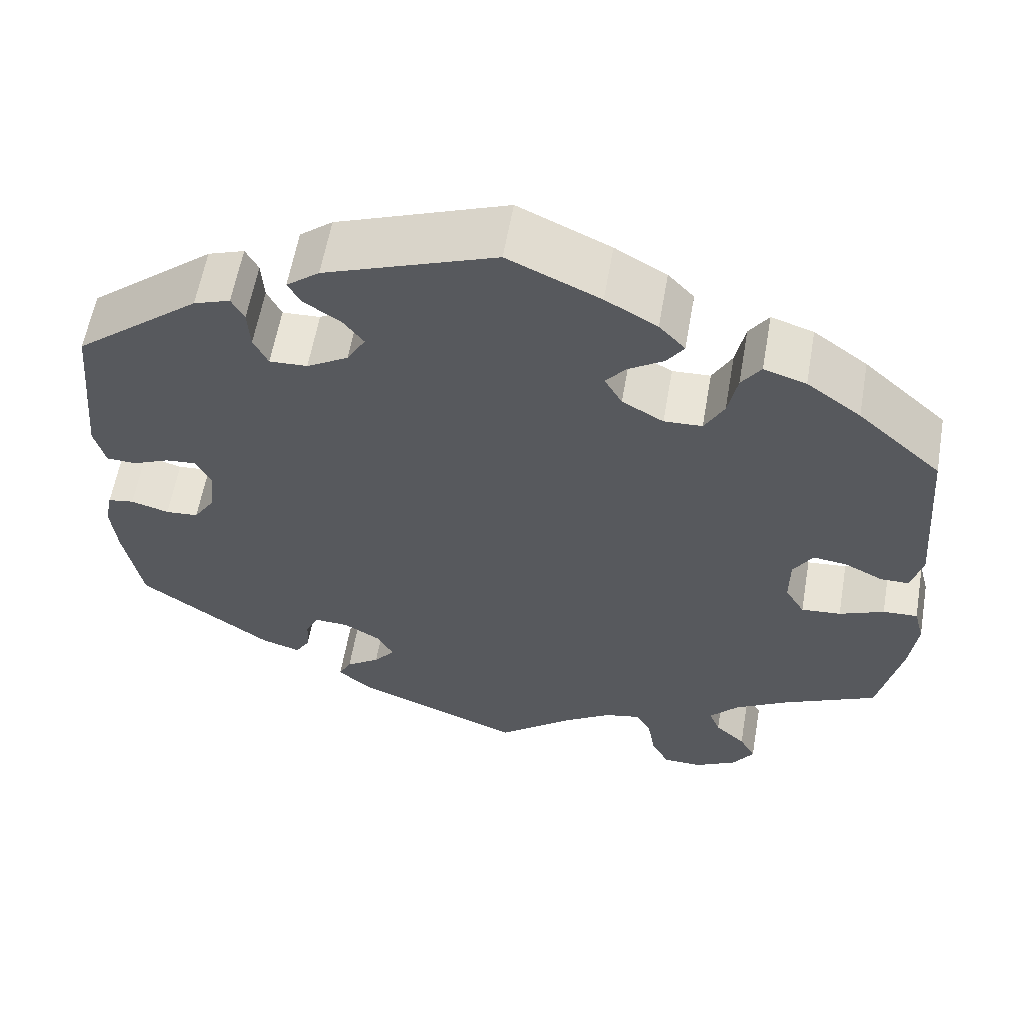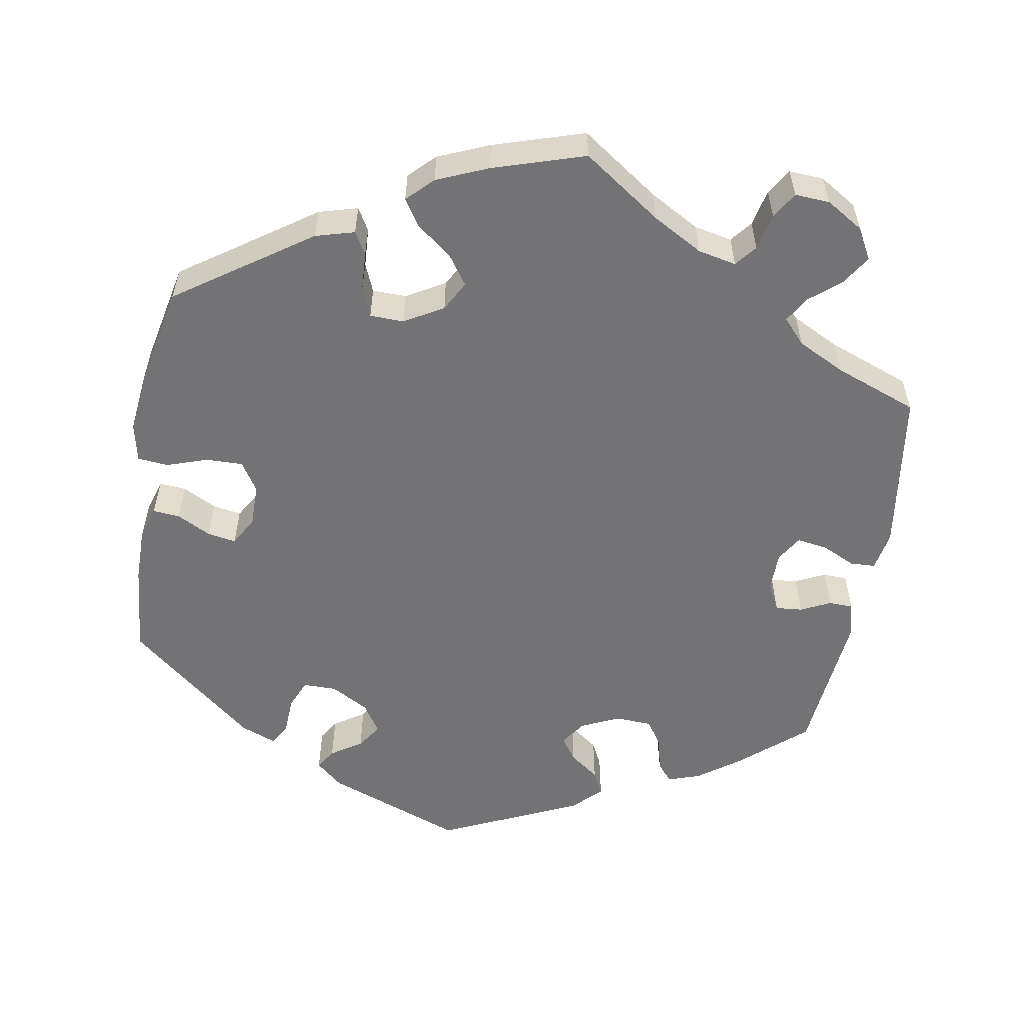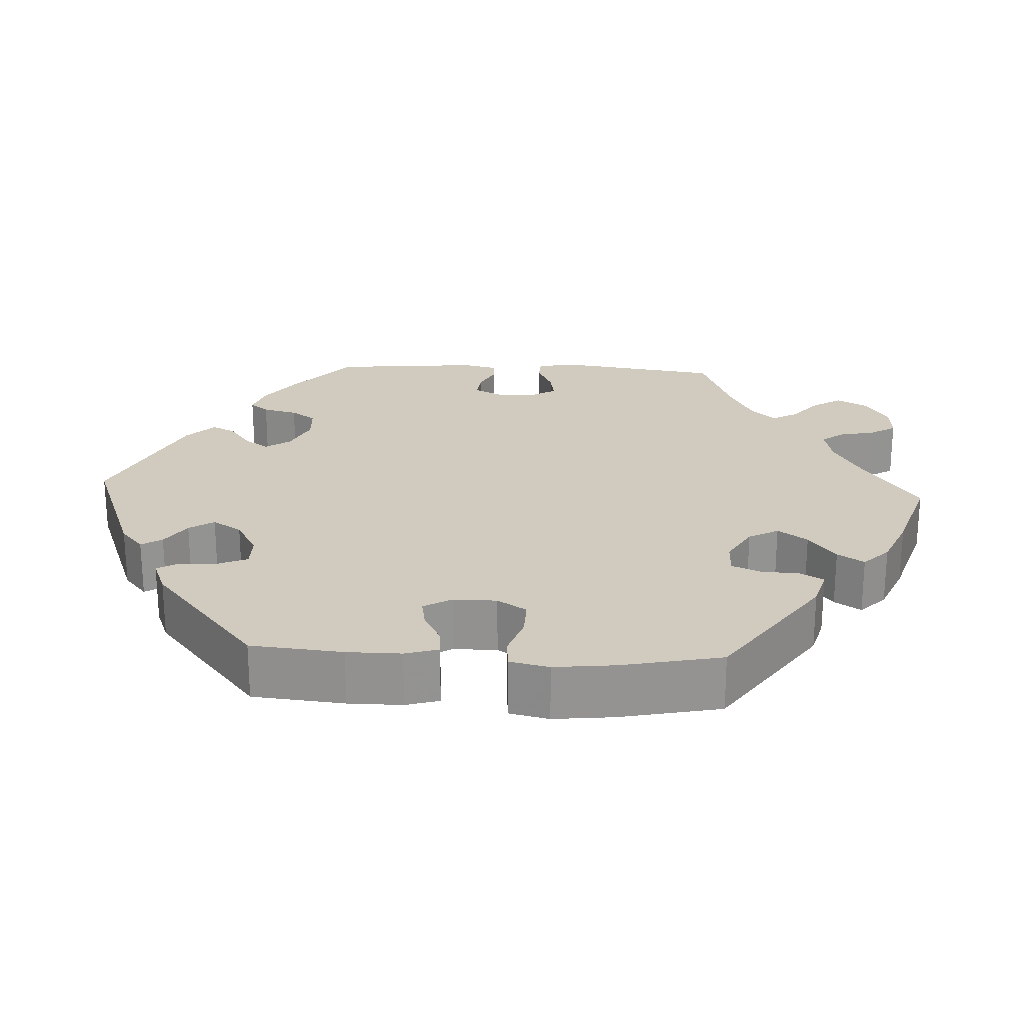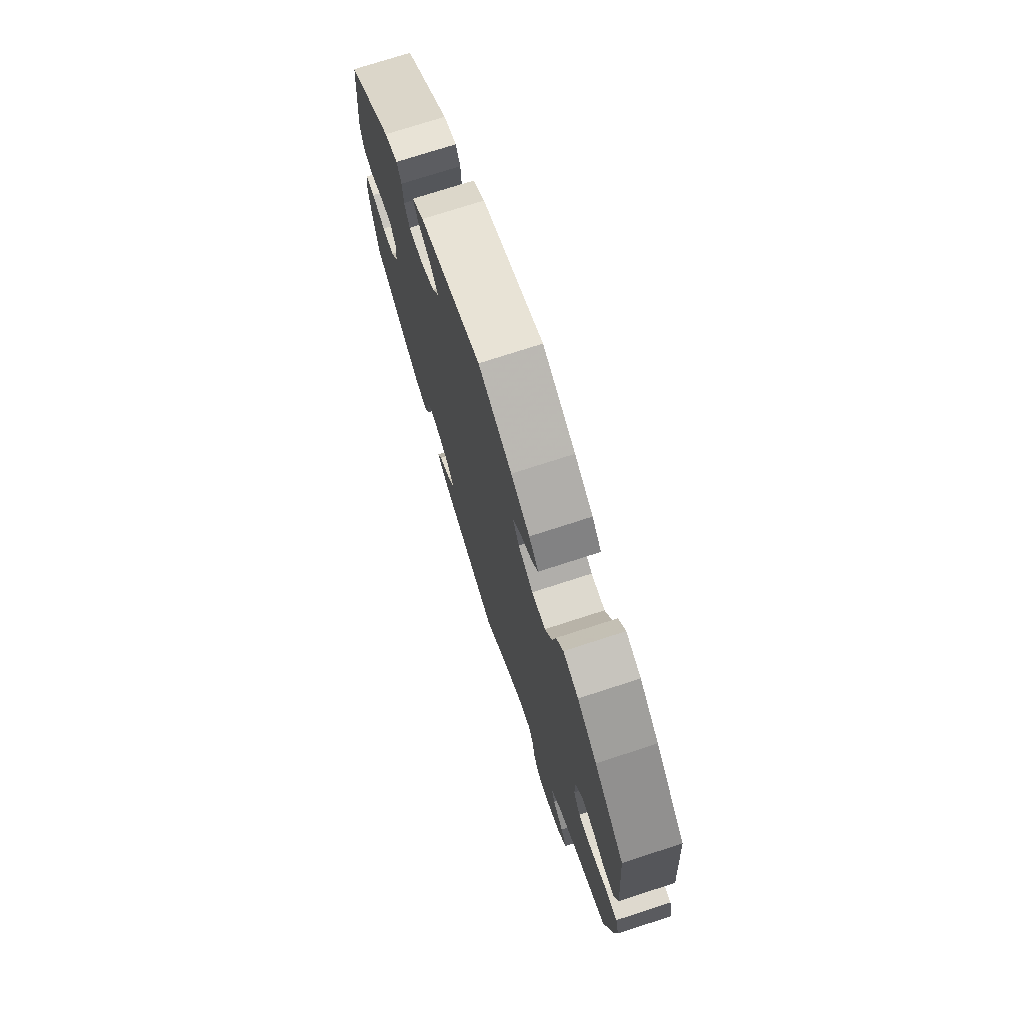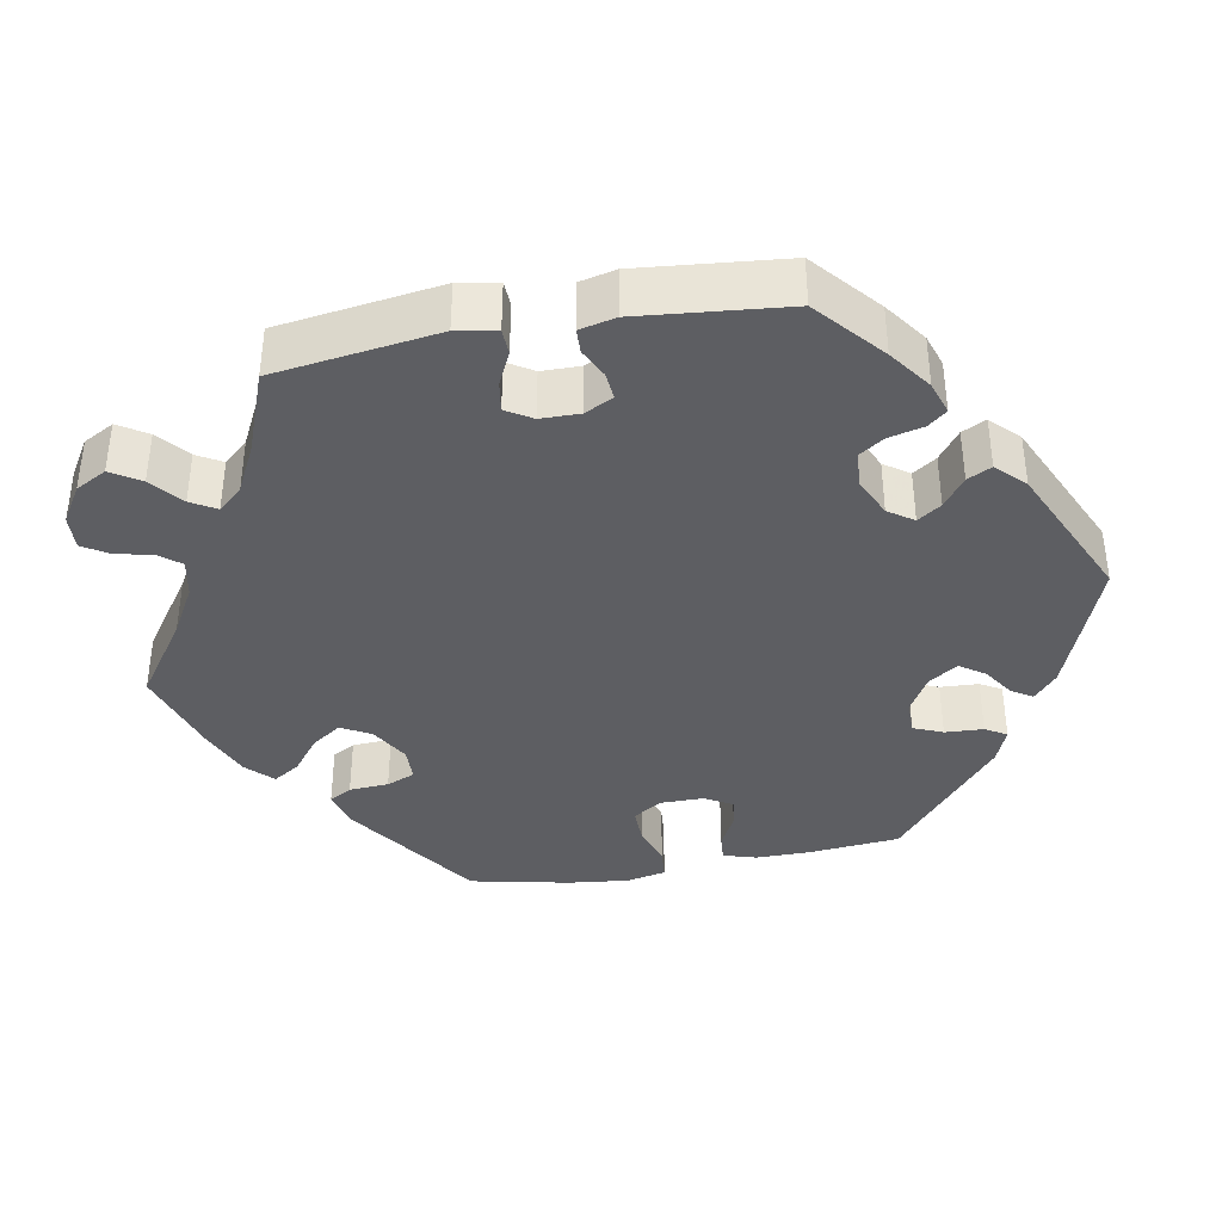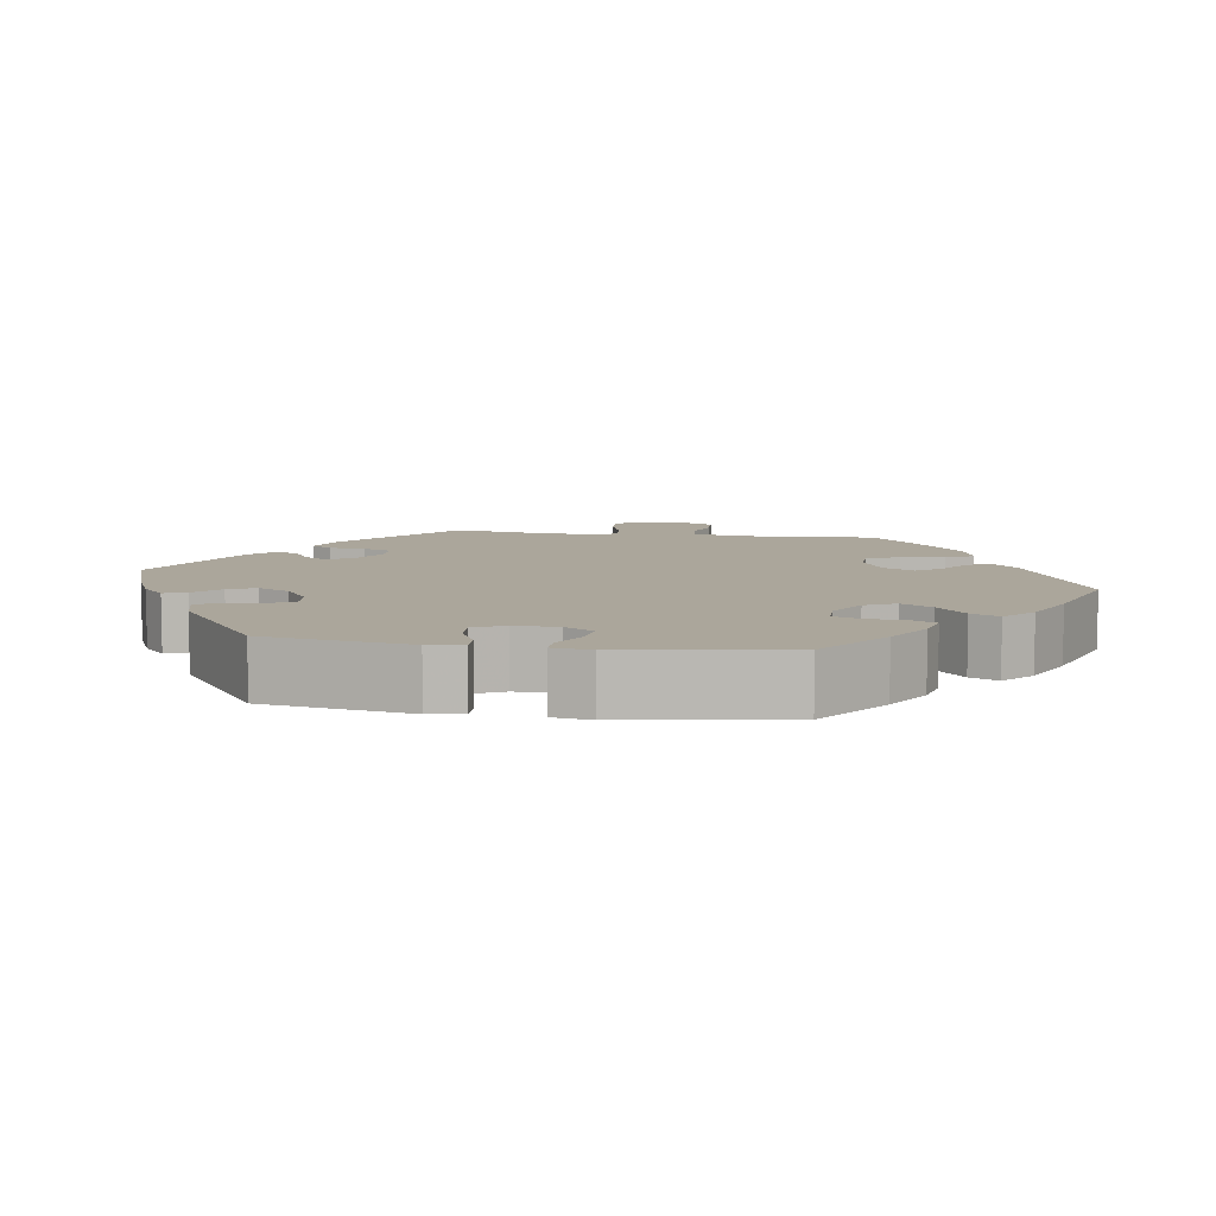
<metadata>
{"format":"obj","ext":"obj","renderer":"f3d","projection":"perspective","resolution":1024,"background":"white","views":[{"elev":59.3,"azim":9.9,"up":"+Z"},{"elev":-56.0,"azim":110.2,"up":"+Y"},{"elev":23.5,"azim":33.0,"up":"+Y"},{"elev":74.0,"azim":72.0,"up":"+Z"},{"elev":-38.3,"azim":-139.7,"up":"+Y"},{"elev":8.0,"azim":-20.9,"up":"+Y"}]}
</metadata>
<code>
v 0.517 0.07 0.079
v 0.504 0.07 0.028
v 0.47 0.07 0.028
v 0.424 0.07 0.051
v 0.384 0.07 0.056
v 0.361 0.07 0.018
v 0.361 0.07 -0.04
v 0.384 0.07 -0.078
v 0.431 0.07 -0.074
v 0.484 0.07 -0.052
v 0.525 0.07 -0.05
v 0.537 0.07 -0.095
v 0.528 0.07 -0.167
v 0.501 0.07 -0.289
v 0.389 0.07 -0.342
v 0.325 0.07 -0.38
v 0.291 0.07 -0.418
v 0.304 0.07 -0.451
v 0.34 0.07 -0.484
v 0.359 0.07 -0.519
v 0.334 0.07 -0.557
v 0.284 0.07 -0.584
v 0.238 0.07 -0.583
v 0.217 0.07 -0.543
v 0.208 0.07 -0.491
v 0.189 0.07 -0.458
v 0.147 0.07 -0.467
v 0.089 0.07 -0.505
v 0 0.07 -0.578
v -0.199 0.07 -0.498
v -0.239 0.07 -0.464
v -0.224 0.07 -0.435
v -0.184 0.07 -0.407
v -0.159 0.07 -0.376
v -0.178 0.07 -0.341
v -0.222 0.07 -0.315
v -0.263 0.07 -0.313
v -0.278 0.07 -0.345
v -0.281 0.07 -0.388
v -0.298 0.07 -0.415
v -0.344 0.07 -0.401
v -0.501 0.07 -0.289
v -0.522 0.07 -0.178
v -0.529 0.07 -0.111
v -0.52 0.07 -0.067
v -0.489 0.07 -0.062
v -0.444 0.07 -0.075
v -0.405 0.07 -0.072
v -0.379 0.07 -0.032
v -0.374 0.07 0.023
v -0.391 0.07 0.059
v -0.428 0.07 0.056
v -0.472 0.07 0.037
v -0.507 0.07 0.039
v -0.52 0.07 0.088
v -0.501 0.07 0.288
v -0.352 0.07 0.41
v -0.309 0.07 0.425
v -0.294 0.07 0.397
v -0.291 0.07 0.349
v -0.274 0.07 0.314
v -0.229 0.07 0.316
v -0.18 0.07 0.345
v -0.158 0.07 0.383
v -0.183 0.07 0.416
v -0.225 0.07 0.443
v -0.241 0.07 0.471
v -0.202 0.07 0.502
v 0 0.07 0.577
v 0.109 0.07 0.527
v 0.17 0.07 0.492
v 0.201 0.07 0.459
v 0.181 0.07 0.43
v 0.139 0.07 0.403
v 0.115 0.07 0.374
v 0.136 0.07 0.337
v 0.185 0.07 0.309
v 0.23 0.07 0.311
v 0.253 0.07 0.353
v 0.264 0.07 0.408
v 0.287 0.07 0.441
v 0.337 0.07 0.425
v 0.401 0.07 0.378
v 0.5 0.07 0.289
v 0.517 0 0.079
v 0.504 0 0.028
v 0.47 0 0.028
v 0.424 0 0.051
v 0.384 0 0.056
v 0.361 0 0.018
v 0.361 0 -0.04
v 0.384 0 -0.078
v 0.431 0 -0.074
v 0.484 0 -0.052
v 0.525 0 -0.05
v 0.537 0 -0.095
v 0.528 0 -0.167
v 0.501 0 -0.289
v 0.389 0 -0.342
v 0.325 0 -0.38
v 0.291 0 -0.418
v 0.304 0 -0.451
v 0.34 0 -0.484
v 0.359 0 -0.519
v 0.334 0 -0.557
v 0.284 0 -0.584
v 0.238 0 -0.583
v 0.217 0 -0.543
v 0.208 0 -0.491
v 0.189 0 -0.458
v 0.147 0 -0.467
v 0.089 0 -0.505
v 0 0 -0.578
v -0.199 0 -0.498
v -0.239 0 -0.464
v -0.224 0 -0.435
v -0.184 0 -0.407
v -0.159 0 -0.376
v -0.178 0 -0.341
v -0.222 0 -0.315
v -0.263 0 -0.313
v -0.278 0 -0.345
v -0.281 0 -0.388
v -0.298 0 -0.415
v -0.344 0 -0.401
v -0.501 0 -0.289
v -0.522 0 -0.178
v -0.529 0 -0.111
v -0.52 0 -0.067
v -0.489 0 -0.062
v -0.444 0 -0.075
v -0.405 0 -0.072
v -0.379 0 -0.032
v -0.374 0 0.023
v -0.391 0 0.059
v -0.428 0 0.056
v -0.472 0 0.037
v -0.507 0 0.039
v -0.52 0 0.088
v -0.501 0 0.288
v -0.352 0 0.41
v -0.309 0 0.425
v -0.294 0 0.397
v -0.291 0 0.349
v -0.274 0 0.314
v -0.229 0 0.316
v -0.18 0 0.345
v -0.158 0 0.383
v -0.183 0 0.416
v -0.225 0 0.443
v -0.241 0 0.471
v -0.202 0 0.502
v 0 0 0.577
v 0.109 0 0.527
v 0.17 0 0.492
v 0.201 0 0.459
v 0.181 0 0.43
v 0.139 0 0.403
v 0.115 0 0.374
v 0.136 0 0.337
v 0.185 0 0.309
v 0.23 0 0.311
v 0.253 0 0.353
v 0.264 0 0.408
v 0.287 0 0.441
v 0.337 0 0.425
v 0.401 0 0.378
v 0.5 0 0.289
f 79 80 81 82
f 78 79 82 83
f 71 72 73 74
f 71 74 75
f 70 71 75
f 69 70 75
f 68 69 75
f 65 66 67 68
f 64 65 68 75
f 63 64 75 76
f 57 58 59 60
f 57 60 61
f 56 57 61
f 55 56 61 62
f 52 53 54 55
f 51 52 55 62
f 44 45 46 47
f 44 47 48
f 43 44 48
f 42 43 48
f 41 42 48 49
f 38 39 40 41
f 37 38 41 49
f 30 31 32 33
f 28 29 30 33
f 27 28 33 34
f 26 27 34 35
f 22 23 24 25
f 22 25 26
f 21 22 26
f 18 19 20 21
f 17 18 21 26
f 16 17 26 35
f 12 13 14 15
f 9 10 11 12
f 8 9 12 15
f 7 8 15 16
f 1 2 3 4
f 1 4 5
f 78 83 84 1
f 62 63 76 77
f 50 51 62 77
f 36 37 49 50
f 6 7 16 35
f 5 6 35 36
f 77 78 1 5
f 5 36 50 77
f 166 165 164 163
f 167 166 163 162
f 158 157 156 155
f 159 158 155
f 159 155 154
f 159 154 153
f 159 153 152
f 152 151 150 149
f 159 152 149 148
f 160 159 148 147
f 144 143 142 141
f 145 144 141
f 145 141 140
f 146 145 140 139
f 139 138 137 136
f 146 139 136 135
f 131 130 129 128
f 132 131 128
f 132 128 127
f 132 127 126
f 133 132 126 125
f 125 124 123 122
f 133 125 122 121
f 117 116 115 114
f 117 114 113 112
f 118 117 112 111
f 119 118 111 110
f 109 108 107 106
f 110 109 106
f 110 106 105
f 105 104 103 102
f 110 105 102 101
f 119 110 101 100
f 99 98 97 96
f 96 95 94 93
f 99 96 93 92
f 100 99 92 91
f 88 87 86 85
f 89 88 85
f 85 168 167 162
f 161 160 147 146
f 161 146 135 134
f 134 133 121 120
f 119 100 91 90
f 120 119 90 89
f 89 85 162 161
f 161 134 120 89
f 1 85 86 2
f 2 86 87 3
f 3 87 88 4
f 4 88 89 5
f 5 89 90 6
f 6 90 91 7
f 7 91 92 8
f 8 92 93 9
f 9 93 94 10
f 10 94 95 11
f 11 95 96 12
f 12 96 97 13
f 13 97 98 14
f 14 98 99 15
f 15 99 100 16
f 16 100 101 17
f 17 101 102 18
f 18 102 103 19
f 19 103 104 20
f 20 104 105 21
f 21 105 106 22
f 22 106 107 23
f 23 107 108 24
f 24 108 109 25
f 25 109 110 26
f 26 110 111 27
f 27 111 112 28
f 28 112 113 29
f 29 113 114 30
f 30 114 115 31
f 31 115 116 32
f 32 116 117 33
f 33 117 118 34
f 34 118 119 35
f 35 119 120 36
f 36 120 121 37
f 37 121 122 38
f 38 122 123 39
f 39 123 124 40
f 40 124 125 41
f 41 125 126 42
f 42 126 127 43
f 43 127 128 44
f 44 128 129 45
f 45 129 130 46
f 46 130 131 47
f 47 131 132 48
f 48 132 133 49
f 49 133 134 50
f 50 134 135 51
f 51 135 136 52
f 52 136 137 53
f 53 137 138 54
f 54 138 139 55
f 55 139 140 56
f 56 140 141 57
f 57 141 142 58
f 58 142 143 59
f 59 143 144 60
f 60 144 145 61
f 61 145 146 62
f 62 146 147 63
f 63 147 148 64
f 64 148 149 65
f 65 149 150 66
f 66 150 151 67
f 67 151 152 68
f 68 152 153 69
f 69 153 154 70
f 70 154 155 71
f 71 155 156 72
f 72 156 157 73
f 73 157 158 74
f 74 158 159 75
f 75 159 160 76
f 76 160 161 77
f 77 161 162 78
f 78 162 163 79
f 79 163 164 80
f 80 164 165 81
f 81 165 166 82
f 82 166 167 83
f 83 167 168 84
f 84 168 85 1

</code>
